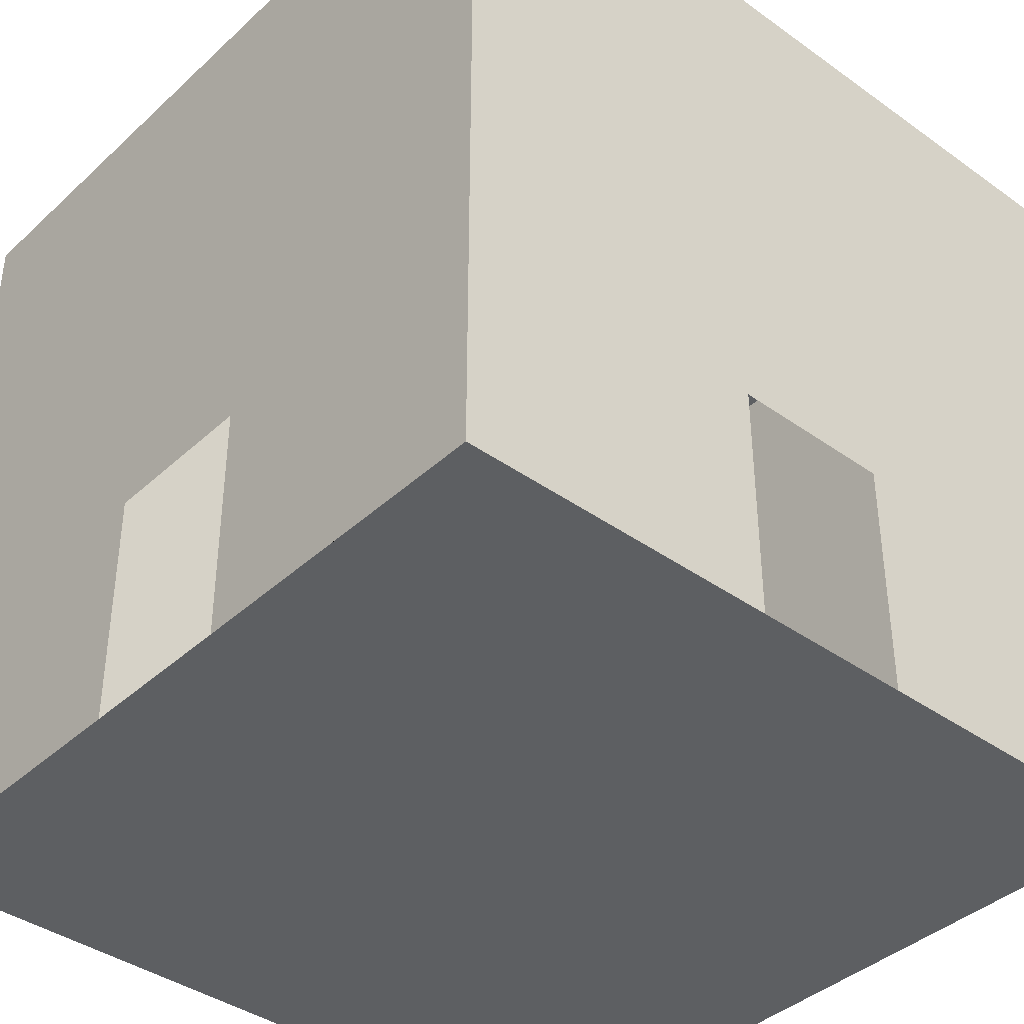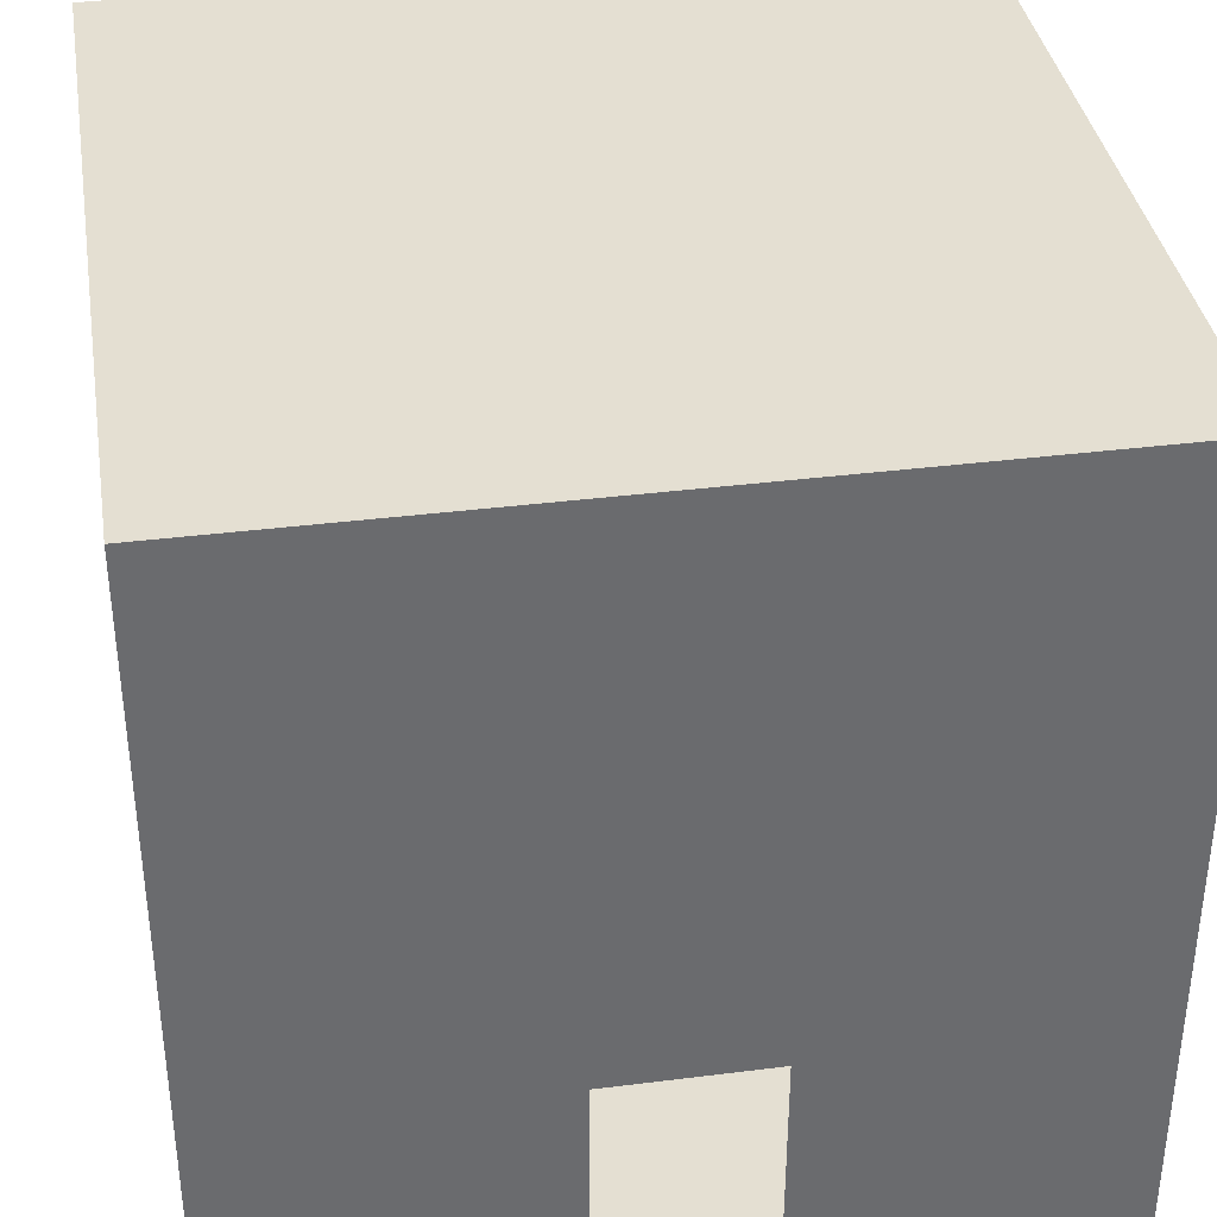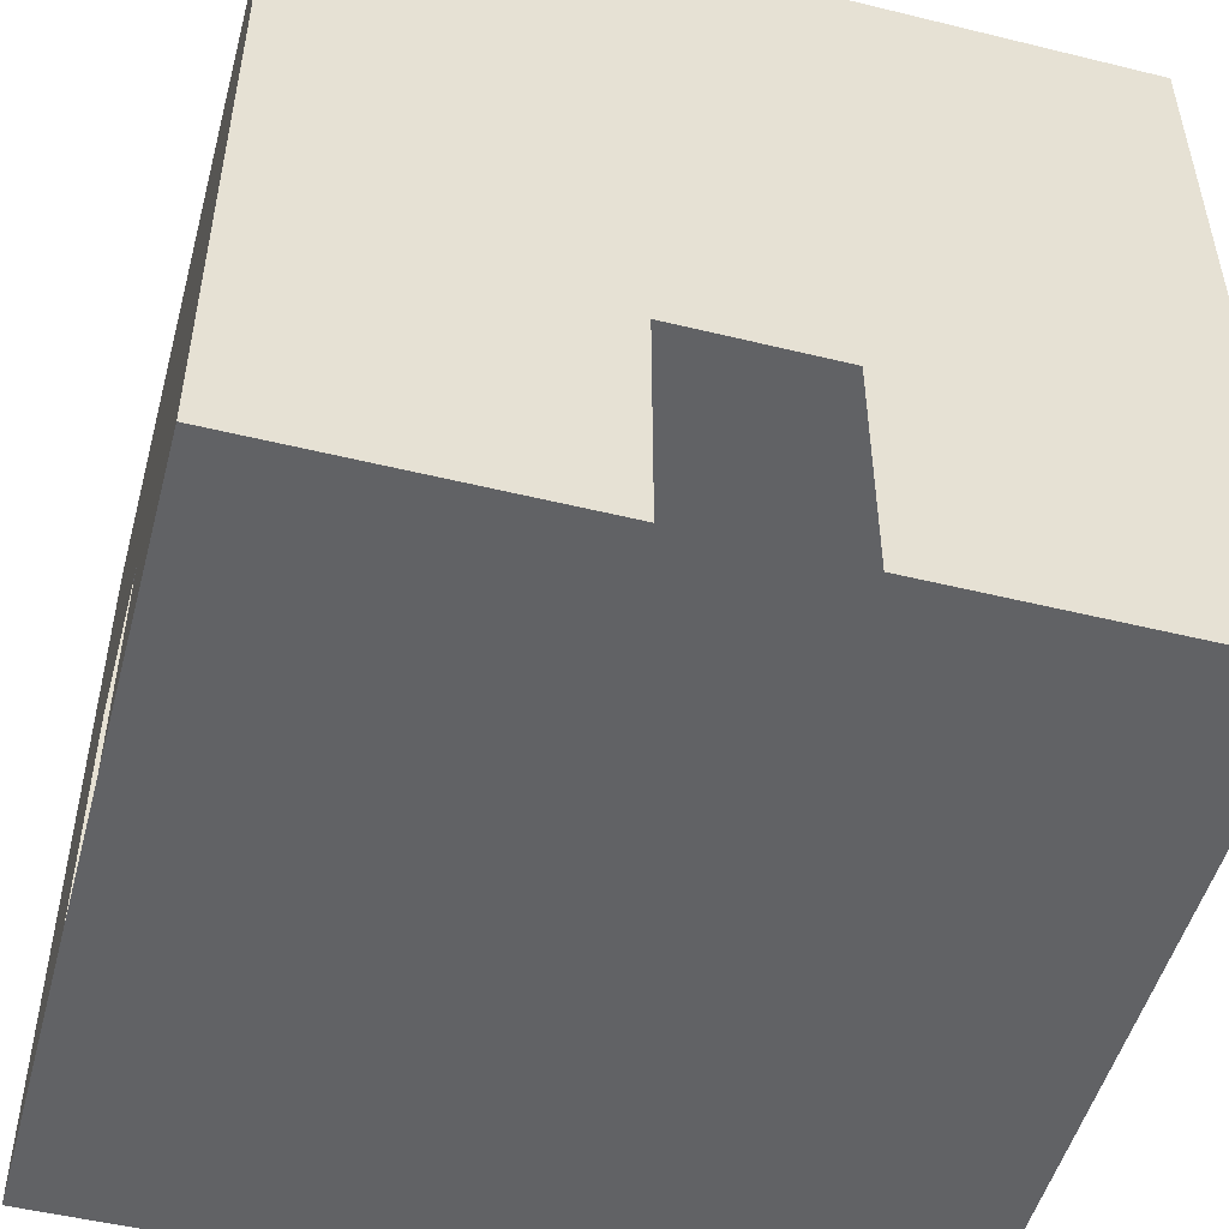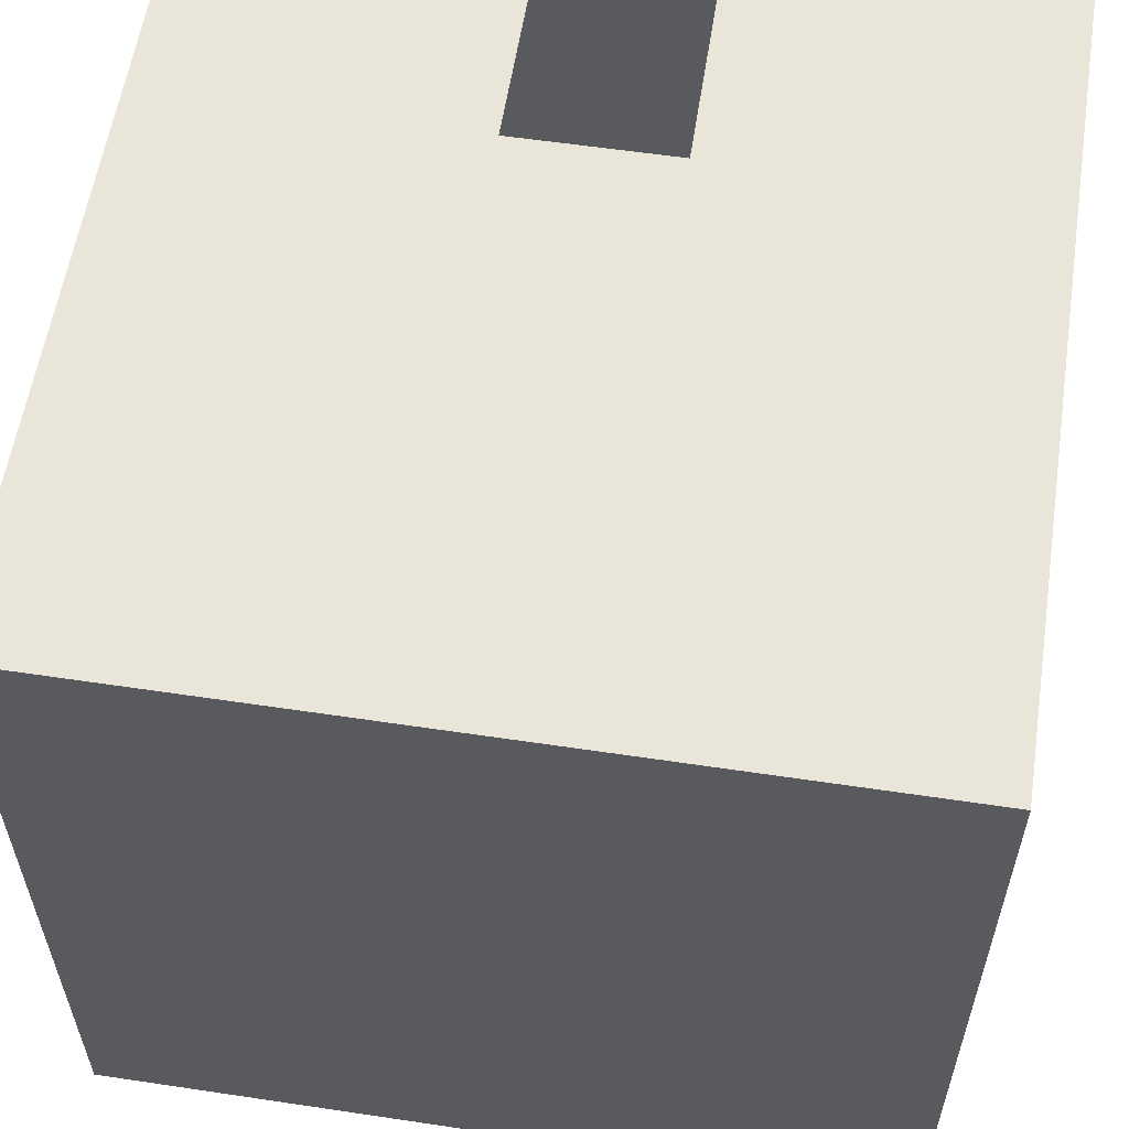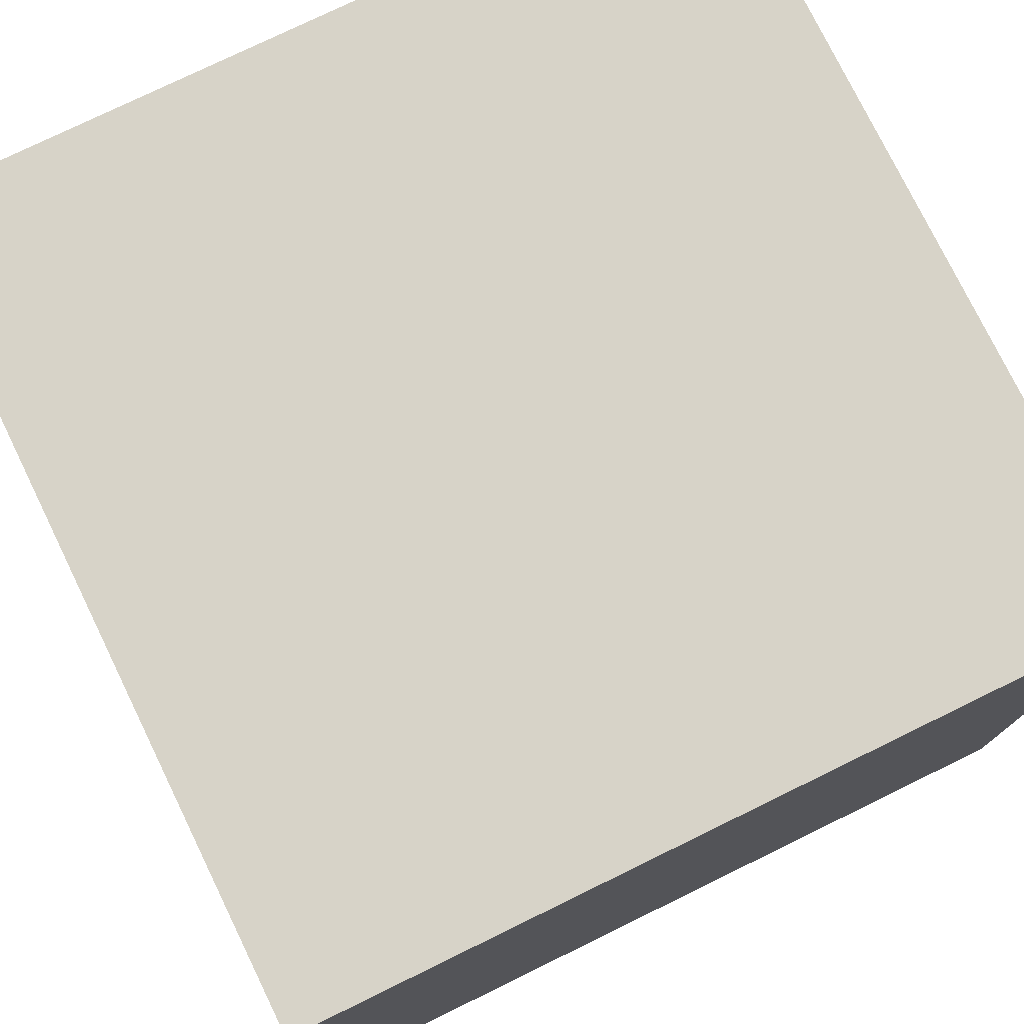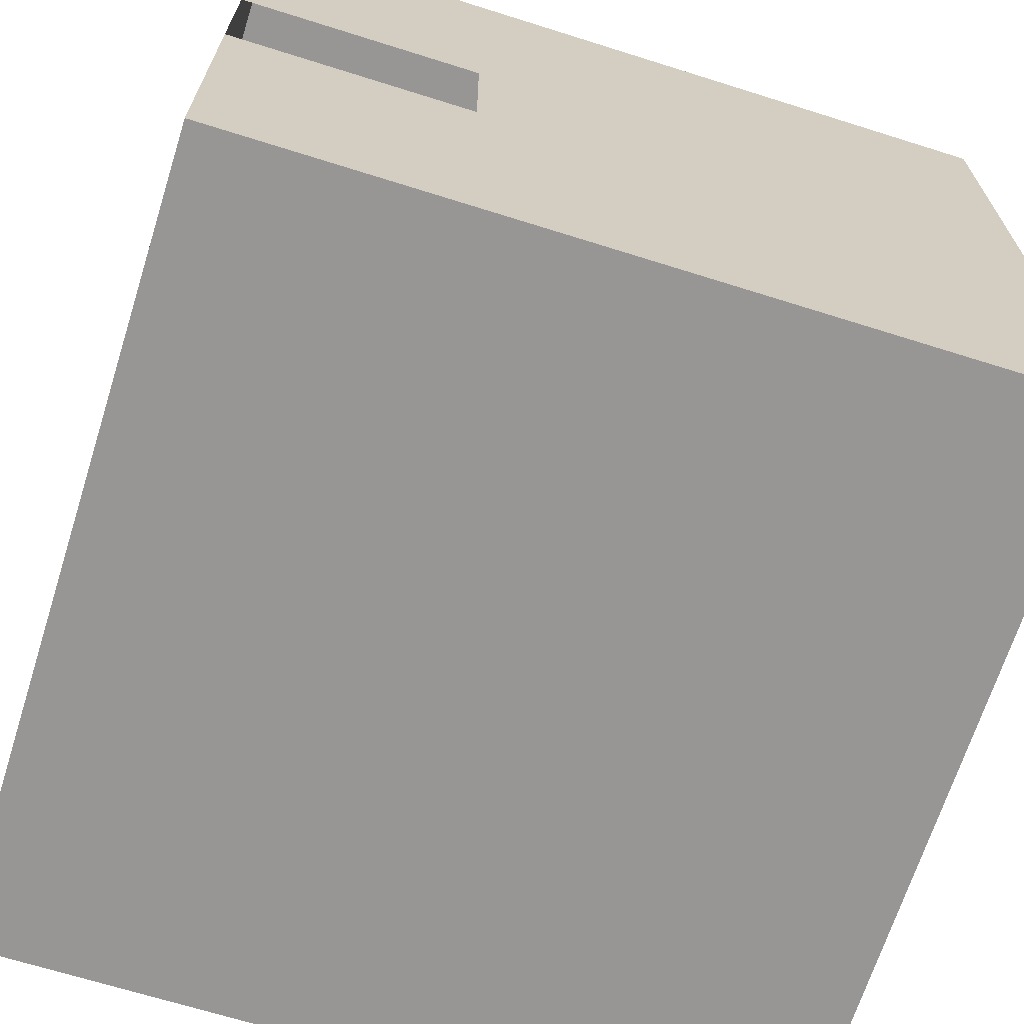
<metadata>
{"format":"obj","ext":"obj","renderer":"f3d","projection":"perspective","resolution":1024,"background":"white","views":[{"elev":-39.7,"azim":48.5,"up":"+Y"},{"elev":37.1,"azim":80.8,"up":"+Y"},{"elev":-50.6,"azim":75.0,"up":"+Y"},{"elev":58.1,"azim":-171.2,"up":"+Z"},{"elev":76.9,"azim":154.0,"up":"+Y"},{"elev":-67.9,"azim":72.5,"up":"+Z"}]}
</metadata>
<code>
g pb_Mesh384648
v -10 10 0
v -10 10 -10
v -10 0 -10
v -10 0 0
v -10 10 -10
v 0 10 -10
v 0 0 -10
v -10 0 -10
v 0 10 -10
v -10 10 -10
v -10 10 0
v 0 10 0
v 0 0 0
v -10 0 0
v -10 0 -10
v 0 0 -10
v 0 10 -10
v 0 10 0
v 0 3 -6
v 0 3 -4
v 0 0 0
v 0 0 -4
v 0 0 0
v 0 0 -10
v 0 0 -4
v 0 0 -10
v 0 0 -6
v 0 0 -4
v 0 0 -10
v 0 0 -6
v 0 10 0
v -10 10 0
v -4 3 0
v -6 3 0
v -10 0 0
v -6 0 0
v -10 0 0
v 0 0 0
v -6 0 0
v 0 0 0
v -4 0 0
v -6 0 0
v 0 0 0
v -4 0 0
g pb_Mesh384648_0
f 3 2 1
f 4 3 1
f 7 6 5
f 8 7 5
f 11 10 9
f 12 11 9
f 15 14 13
f 16 15 13
f 19 18 17
f 19 20 18
f 20 21 18
f 20 22 21
f 25 24 23
f 28 27 26
f 30 17 29
f 30 19 17
f 33 32 31
f 33 34 32
f 34 35 32
f 34 36 35
f 39 38 37
f 42 41 40
f 44 31 43
f 44 33 31

</code>
